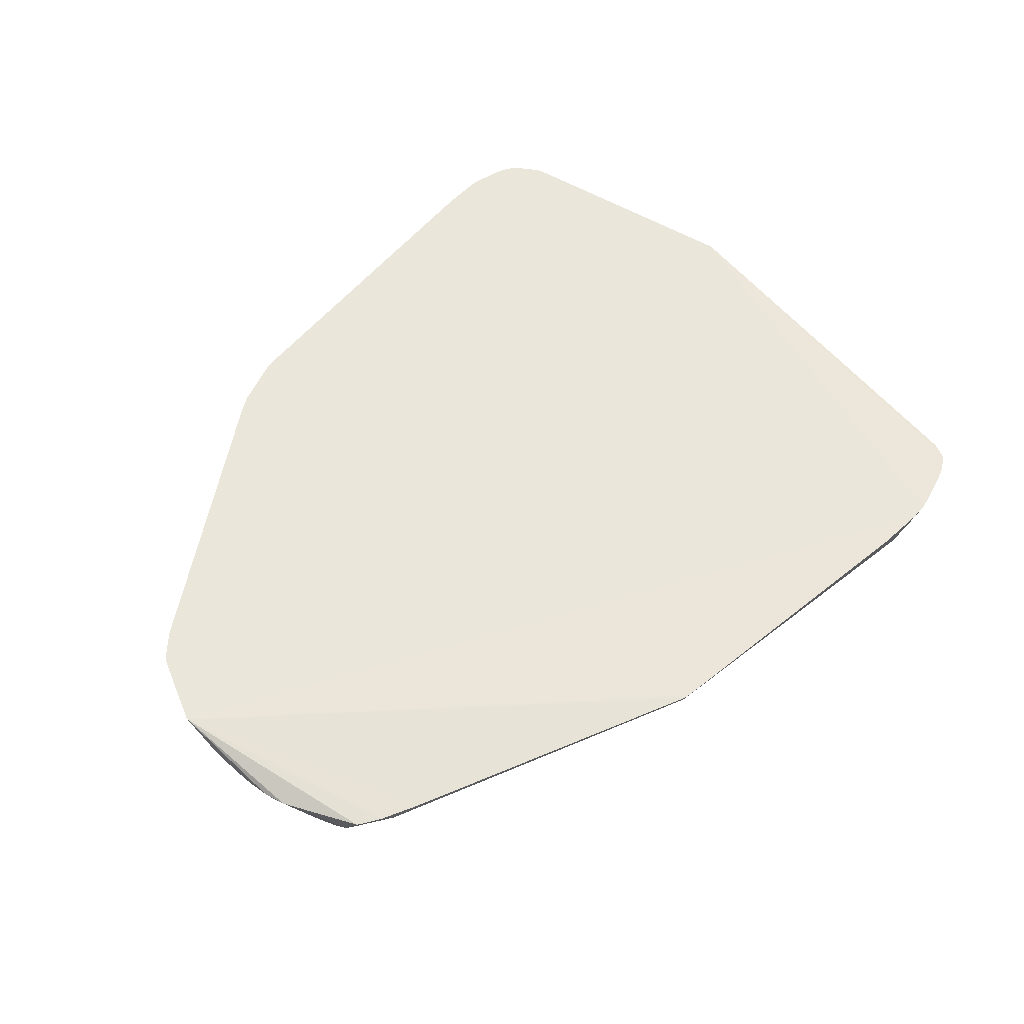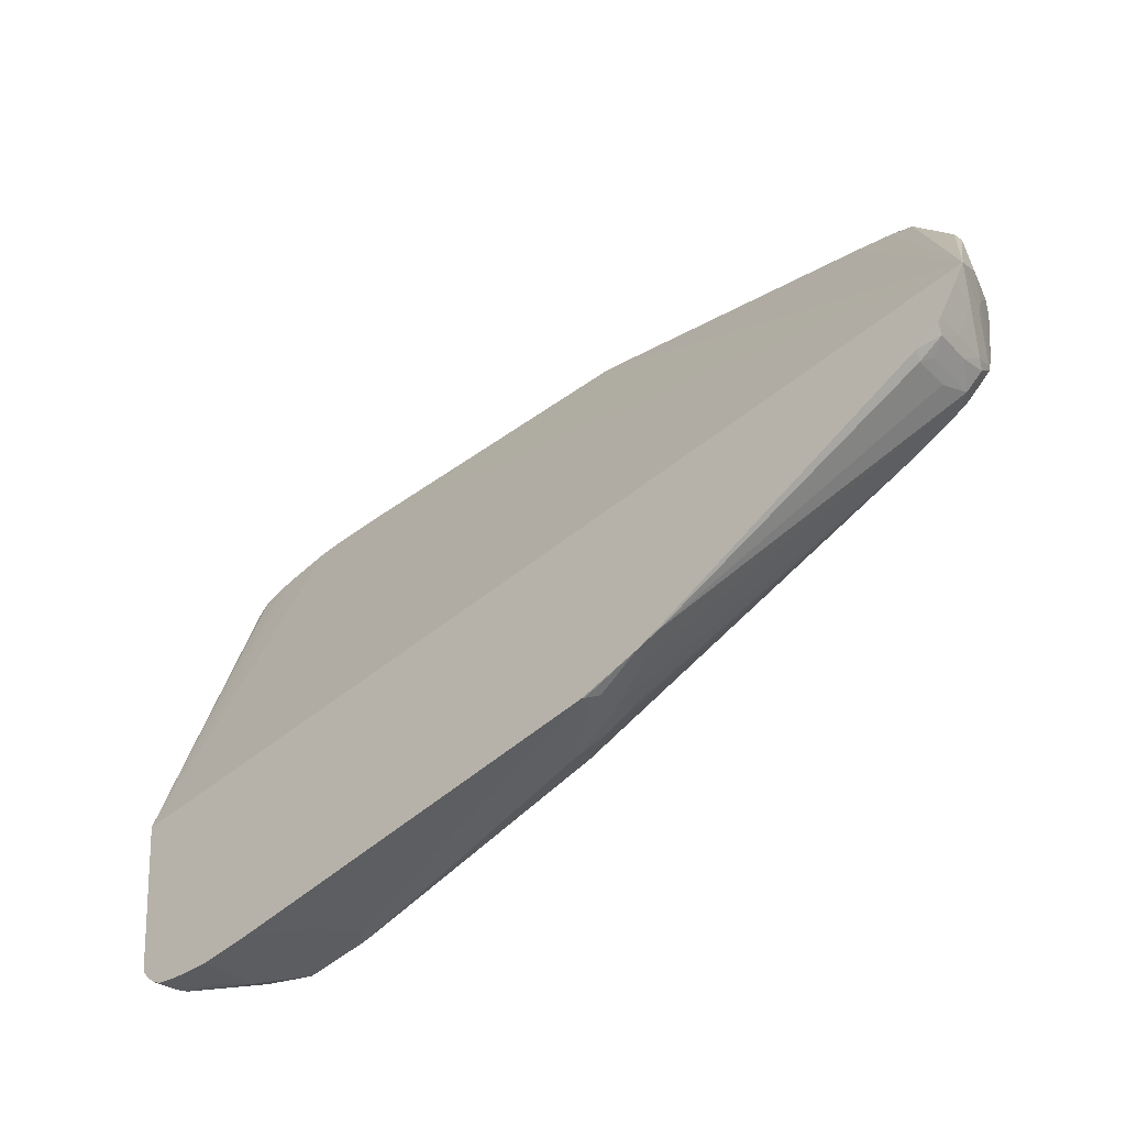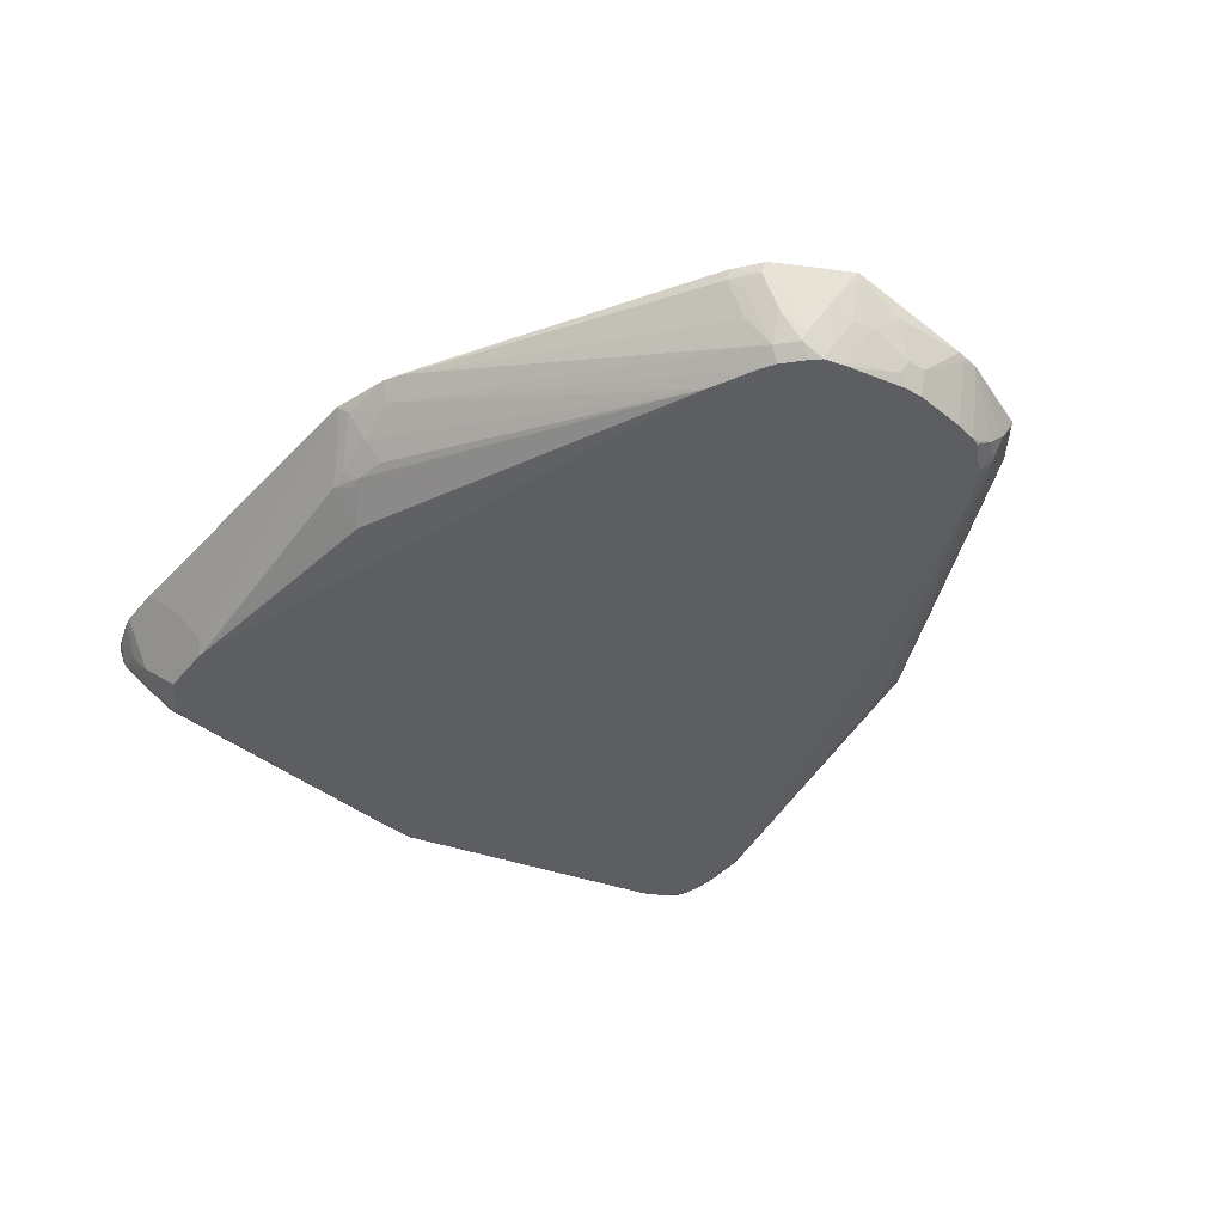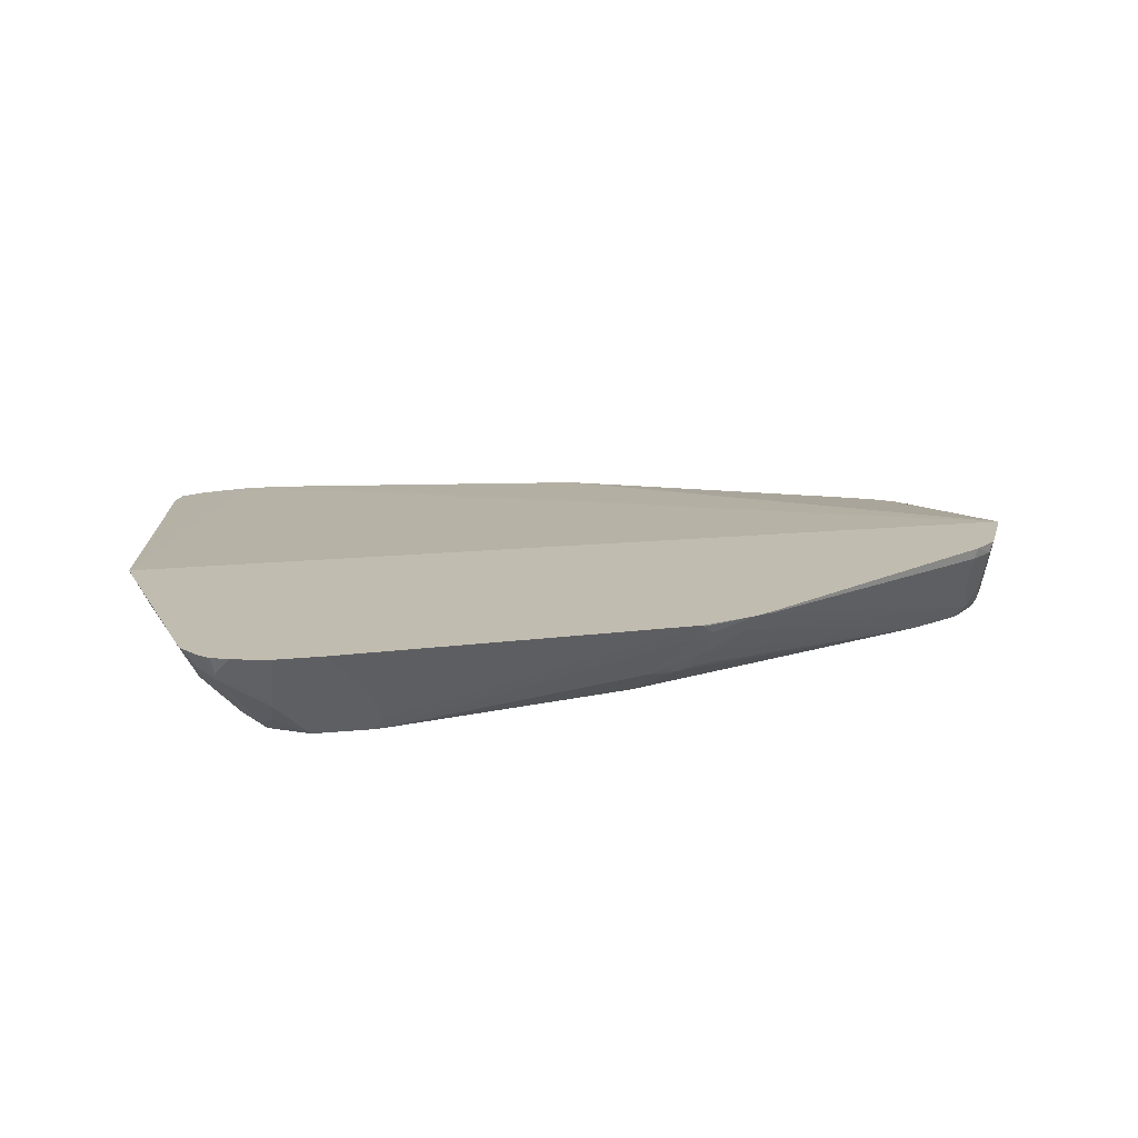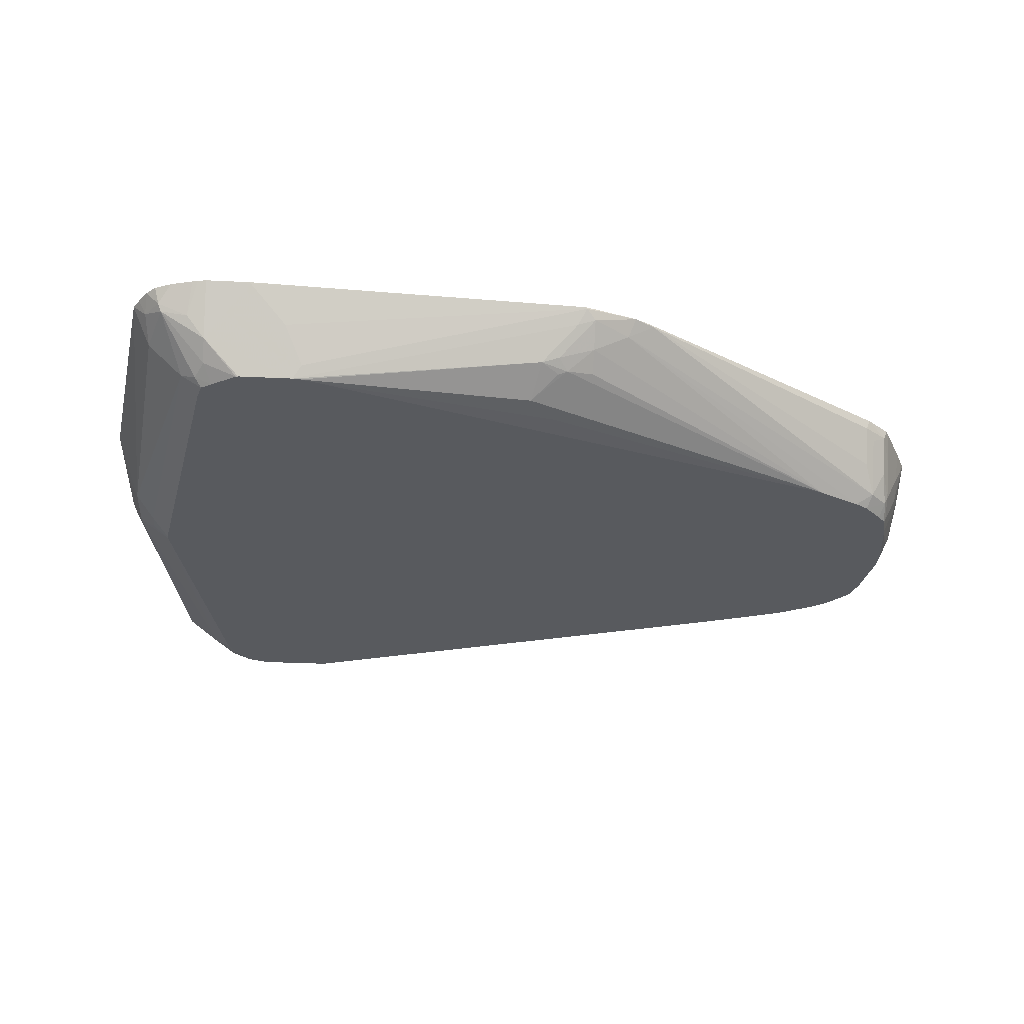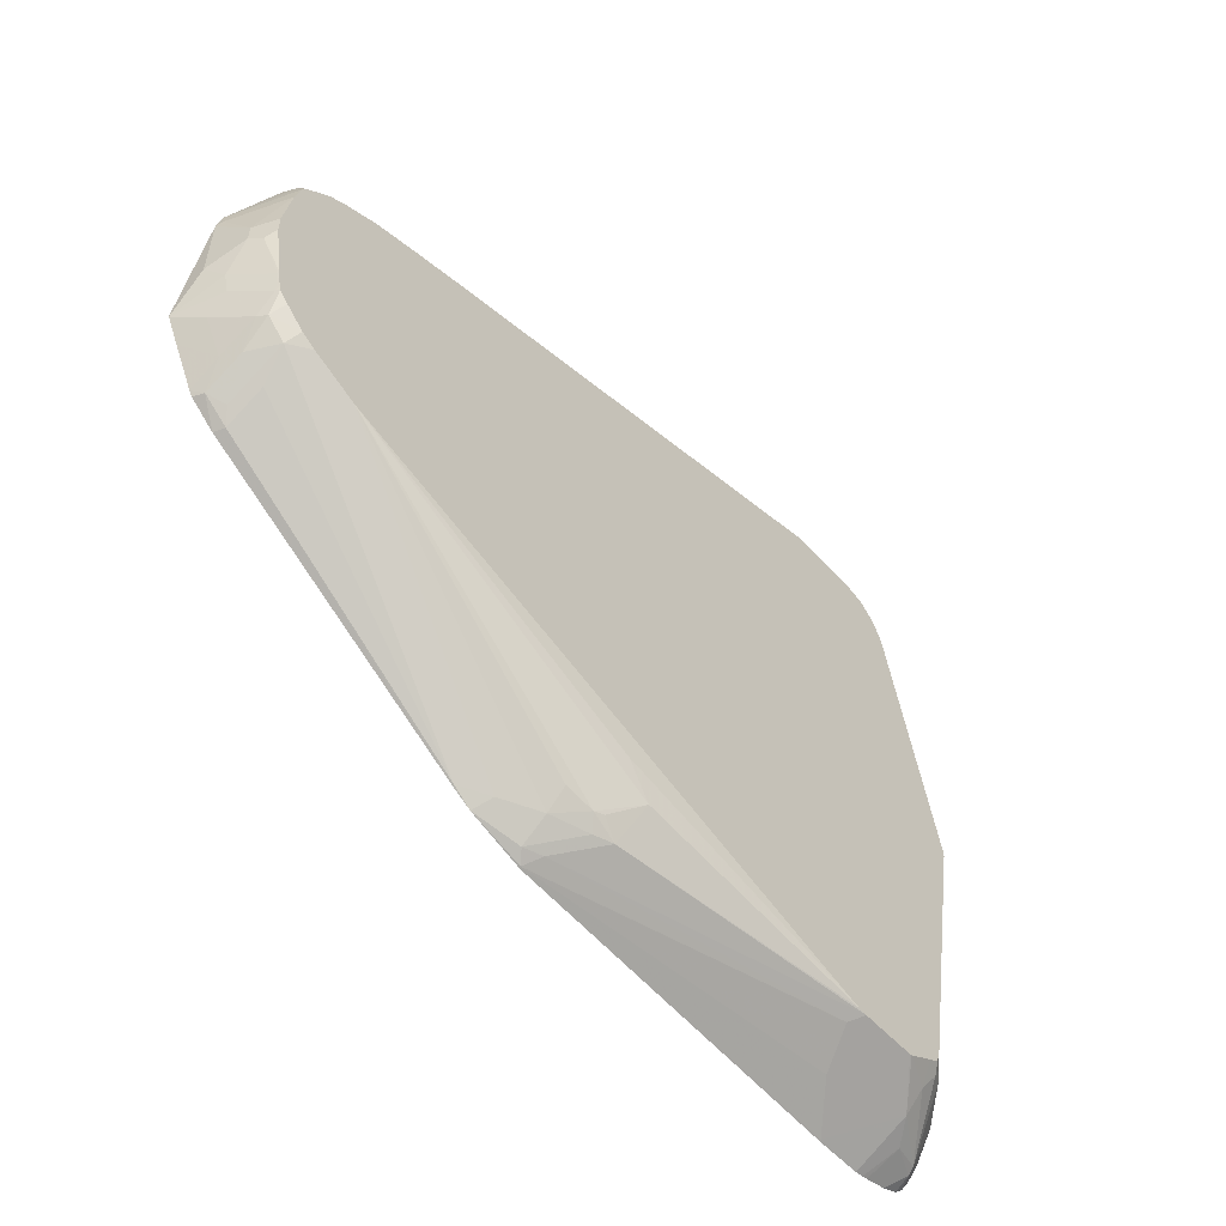
<metadata>
{"format":"obj","ext":"obj","renderer":"f3d","projection":"perspective","resolution":1024,"background":"white","views":[{"elev":54.8,"azim":-48.8,"up":"+Y"},{"elev":-61.8,"azim":-141.8,"up":"+Z"},{"elev":-39.2,"azim":-125.3,"up":"+Y"},{"elev":16.4,"azim":168.3,"up":"+Y"},{"elev":-30.8,"azim":176.0,"up":"+Y"},{"elev":-55.6,"azim":-48.6,"up":"+Z"}]}
</metadata>
<code>
v -0.3521 -0.1409 -0.04118
v 0.4529 -0.1715 0.4034
v 0.5982 -0.1409 -0.04118
v 0.4955 -0.1715 0.394
v 0.5122 -0.1715 0.3891
v 0.4985 -0.1804 0.3893
v 0.5312 -0.1715 0.3796
v 0.4795 -0.2184 0.3703
v 0.4606 -0.1994 0.3893
v 0.4621 -0.2216 0.3735
v 0.4431 -0.2026 0.3925
v 0.4811 -0.1836 0.3925
v 0.4367 -0.1899 0.3988
v 0.3988 -0.1899 0.3988
v 0.4323 -0.1715 0.4033
v 0.3799 -0.1715 0.3987
v 0.05653 -0.1715 0.3511
v 0.05074 -0.1773 0.3482
v 0.04954 -0.1715 0.3493
v -0.2506 -0.1715 0.2126
v -0.2753 -0.1804 0.1994
v -0.2564 -0.2184 0.1804
v -0.2943 -0.2184 0.1615
v -0.2727 -0.2315 0.1589
v -0.2885 -0.2315 0.1484
v -0.3133 -0.2315 0.1235
v -0.3133 -0.2184 0.1425
v -0.3133 -0.1994 0.1615
v -0.3102 -0.1773 0.1773
v -0.3114 -0.1715 0.1784
v -0.2885 -0.1715 0.1936
v -0.3463 -0.1715 0.09944
v -0.3162 -0.2315 0.1176
v -0.3305 -0.2315 0.04159
v -0.3221 -0.2315 0.09428
v -0.3418 -0.2089 0.03799
v -0.3305 -0.2315 0.0226
v -0.3418 -0.2089 0.01901
v -0.3355 -0.2216 0.01268
v -0.3216 -0.2305 -0.03928
v -0.3418 -0.1899 -0.01896
v -0.3511 -0.1715 0.0005456
v -0.3511 -0.1715 0.07652
v -0.3481 -0.1773 0.08232
v -0.3521 -0.1409 -0.04235
v -0.3373 -0.1899 -0.03928
v -0.337 -0.1899 -0.04038
v -0.3181 -0.2279 -0.05937
v -0.3371 -0.1709 -0.05938
v -0.3391 -0.1409 -0.06939
v -0.3141 -0.1409 -0.1183
v -0.3174 -0.1409 -0.1127
v -0.3181 -0.1715 -0.09711
v -0.3181 -0.2089 -0.07837
v -0.3102 -0.1519 -0.1203
v -0.2885 -0.1409 -0.1396
v 0.01105 -0.1409 -0.32
v -0.007929 -0.1409 -0.3098
v -0.2849 -0.1519 -0.1401
v -0.2944 -0.1614 -0.1282
v -0.3102 -0.1899 -0.1013
v -0.3133 -0.2184 -0.08074
v -0.2943 -0.2184 -0.09974
v -0.2849 -0.1899 -0.1211
v -0.009417 -0.1424 -0.3086
v 0.01905 -0.1583 -0.3102
v -0.2741 -0.2315 -0.09858
v -0.2885 -0.2315 -0.08959
v -0.2278 -0.2315 -0.1217
v 0.05705 -0.1773 -0.3102
v 0.05705 -0.1963 -0.2912
v 0.08552 -0.1994 -0.2991
v 0.1234 -0.2232 -0.2754
v 0.09498 -0.2279 -0.2469
v 0.3572 -0.2315 -0.3065
v 0.3716 -0.2315 -0.3105
v 0.114 -0.1963 -0.3102
v 0.3798 -0.2315 -0.3116
v -0.3163 -0.2315 -0.06026
v -0.3074 -0.2315 -0.07059
v -0.3177 -0.2315 -0.05508
v -0.3211 -0.2315 -0.03928
v -0.3219 -0.2315 -0.03482
v 0.5395 -0.2315 0.03799
v 0.4332 -0.2315 0.3685
v 0.354 -0.2315 0.3677
v -0.1909 -0.2315 0.1935
v -0.2347 -0.2315 0.1778
v 0.05074 -0.1963 0.3292
v -0.1339 -0.2315 0.2125
v 0.08872 -0.2152 0.3102
v 0.3572 -0.2315 0.3685
v 0.3925 -0.2152 0.3862
v 0.4305 -0.2152 0.3862
v 0.4543 -0.2315 0.3622
v 0.4562 -0.2315 0.3609
v 0.473 -0.2315 0.3441
v 0.4824 -0.2315 0.3228
v 0.5001 -0.2152 0.3418
v 0.5381 -0.1773 0.3609
v 0.5323 -0.1715 0.3782
v 0.5409 -0.1715 0.3609
v 0.584 -0.1804 0.0665
v 0.5761 -0.1963 0.05701
v 0.557 -0.2152 0.03799
v 0.557 -0.2152 0.01901
v 0.5395 -0.2315 0.03392
v 0.4825 -0.2315 -0.27
v 0.4775 -0.2315 -0.2877
v 0.5001 -0.2152 -0.2849
v 0.5761 -0.1963 2.557e-05
v 0.5381 -0.1773 -0.2849
v 0.5222 -0.1662 -0.3324
v 0.5412 -0.1567 -0.3134
v 0.5254 -0.1583 -0.3355
v 0.4938 -0.1733 -0.3371
v 0.4748 -0.1963 -0.3292
v 0.4748 -0.2152 -0.3102
v 0.4843 -0.2232 -0.2944
v 0.4663 -0.2315 -0.2947
v 0.4392 -0.2315 -0.311
v 0.4368 -0.2315 -0.3116
v 0.4272 -0.1424 -0.3561
v 0.4748 -0.1409 -0.3568
v 0.4834 -0.1409 -0.3552
v 0.4893 -0.1409 -0.3538
v 0.5127 -0.1409 -0.3474
v 0.5298 -0.1409 -0.3398
v 0.5559 -0.1409 -0.3039
v 0.54 -0.1409 -0.3298
v 0.5489 -0.1409 -0.3158
v 0.5885 -0.1715 2.557e-05
v 0.5885 -0.1715 0.05753
v 0.06807 -0.1409 -0.3379
v 0.06649 -0.1424 -0.3371
v 0.057 -0.1519 -0.33
v 0.09498 -0.1899 -0.311
v 0.07598 -0.1583 -0.3292
v 0.3703 -0.2184 -0.3181
v 0.3893 -0.1804 -0.3371
v 0.4288 -0.1409 -0.3568
v 0.09498 -0.2026 -0.2975
f 98 85 84
f 99 98 84
f 99 84 104
f 100 99 104
f 100 104 103
f 100 103 102
f 113 118 117
f 101 102 3
f 101 3 7
f 101 7 8
f 101 8 100
f 100 8 99
f 95 85 98
f 97 99 8
f 101 100 102
f 105 104 84
f 110 112 111
f 105 84 106
f 107 106 84
f 107 108 106
f 107 84 108
f 108 84 109
f 110 108 109
f 110 106 108
f 110 111 106
f 113 112 110
f 113 114 112
f 113 115 114
f 113 116 115
f 113 117 116
f 97 98 99
f 105 106 104
f 97 95 98
f 88 87 89
f 96 97 8
f 40 41 46
f 62 63 68
f 25 78 84
f 85 25 84
f 86 25 85
f 87 25 86
f 24 25 87
f 88 24 87
f 88 22 24
f 88 18 22
f 88 89 18
f 113 119 118
f 90 89 87
f 91 89 90
f 91 86 89
f 91 90 86
f 90 87 86
f 96 8 95
f 95 8 10
f 95 10 85
f 94 85 10
f 11 94 10
f 11 14 94
f 96 95 97
f 14 18 93
f 94 93 85
f 92 86 85
f 92 85 93
f 92 93 18
f 89 92 18
f 89 86 92
f 14 93 94
f 113 110 119
f 127 124 128
f 120 119 109
f 137 136 77
f 137 77 72
f 137 72 70
f 137 70 136
f 136 70 66
f 136 66 57
f 136 138 77
f 136 57 135
f 134 57 124
f 57 1 124
f 124 1 3
f 129 124 3
f 106 111 104
f 133 104 111
f 135 57 134
f 103 104 133
f 136 135 138
f 139 78 138
f 7 3 5
f 70 72 71
f 142 77 73
f 142 73 72
f 142 72 77
f 138 78 77
f 139 138 135
f 141 134 124
f 141 123 134
f 140 123 78
f 140 134 123
f 135 134 140
f 139 135 140
f 139 140 78
f 141 124 123
f 119 110 109
f 103 133 102
f 132 3 133
f 125 126 116
f 125 116 117
f 125 117 124
f 117 123 124
f 117 78 123
f 109 84 78
f 125 124 126
f 122 109 78
f 121 117 118
f 121 122 117
f 121 109 122
f 120 109 121
f 120 121 118
f 120 118 119
f 122 78 117
f 133 3 102
f 126 124 127
f 127 115 116
f 132 133 111
f 132 111 3
f 111 129 3
f 111 112 129
f 114 129 112
f 131 130 129
f 126 127 116
f 131 129 114
f 130 114 115
f 130 115 128
f 130 128 129
f 128 124 129
f 40 46 48
f 127 128 115
f 131 114 130
f 37 79 34
f 48 54 79
f 83 37 39
f 23 28 27
f 23 21 28
f 29 28 21
f 29 30 28
f 29 31 30
f 29 21 31
f 31 21 20
f 31 20 1
f 31 1 30
f 30 1 32
f 28 30 32
f 27 28 32
f 27 32 33
f 26 27 33
f 26 33 25
f 33 34 25
f 35 34 33
f 35 33 32
f 44 36 35
f 44 35 32
f 44 32 43
f 44 43 36
f 36 43 42
f 23 27 26
f 38 36 42
f 81 79 37
f 38 40 39
f 38 39 37
f 38 37 36
f 36 37 34
f 36 34 35
f 38 42 41
f 43 32 1
f 23 26 25
f 23 24 22
f 2 3 1
f 4 3 2
f 4 5 3
f 6 5 4
f 6 7 5
f 6 8 7
f 9 8 6
f 9 10 8
f 9 11 10
f 9 6 11
f 12 11 6
f 12 2 11
f 12 4 2
f 12 6 4
f 13 11 2
f 13 14 11
f 13 2 14
f 23 22 21
f 21 22 18
f 21 18 19
f 21 19 20
f 19 1 20
f 17 1 19
f 23 25 24
f 17 19 18
f 17 14 16
f 17 16 1
f 15 2 1
f 15 1 16
f 15 16 14
f 15 14 2
f 17 18 14
f 43 1 42
f 38 41 40
f 45 41 42
f 67 68 63
f 67 69 68
f 67 66 69
f 69 66 70
f 69 70 71
f 69 71 72
f 69 72 73
f 74 69 73
f 45 42 1
f 75 76 69
f 75 73 76
f 75 74 73
f 76 73 77
f 76 77 78
f 76 78 68
f 69 76 68
f 68 78 25
f 83 81 37
f 82 81 83
f 82 83 39
f 82 39 40
f 82 40 81
f 81 40 48
f 67 63 66
f 81 48 79
f 62 79 54
f 80 79 62
f 80 62 68
f 80 68 79
f 79 68 34
f 34 68 25
f 48 49 54
f 63 65 66
f 75 69 74
f 58 57 65
f 53 52 55
f 53 55 54
f 53 54 49
f 53 49 50
f 53 50 52
f 52 50 51
f 52 51 55
f 50 1 51
f 45 50 49
f 66 65 57
f 47 49 48
f 47 48 46
f 47 46 45
f 45 46 41
f 45 1 50
f 51 56 55
f 47 45 49
f 56 1 57
f 51 1 56
f 59 58 65
f 64 60 59
f 64 65 63
f 64 63 60
f 61 60 63
f 61 63 62
f 64 59 65
f 61 54 55
f 61 55 60
f 60 55 59
f 59 55 56
f 59 56 58
f 61 62 54
f 58 56 57

</code>
